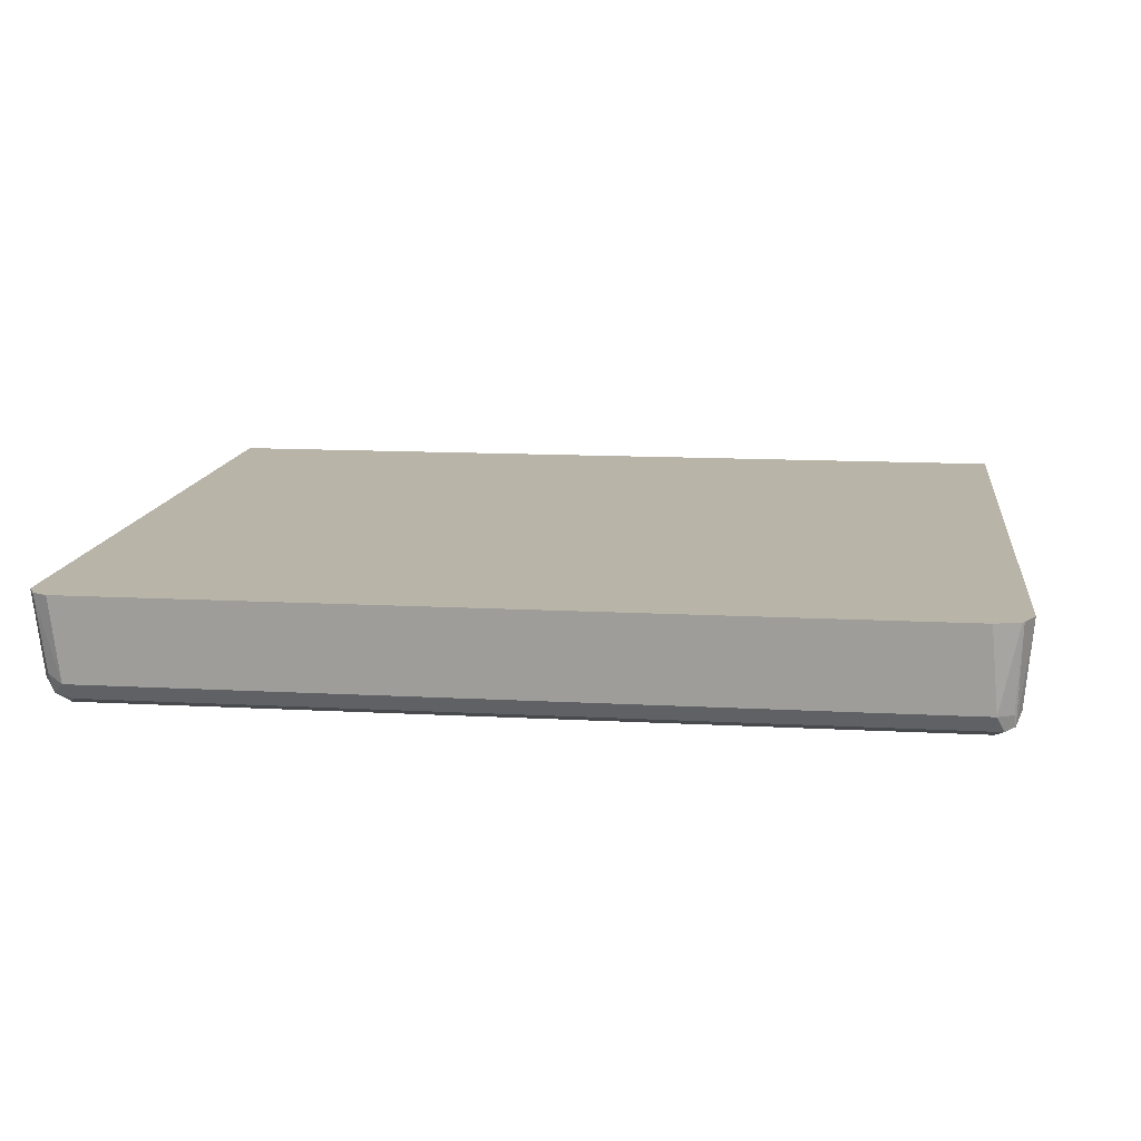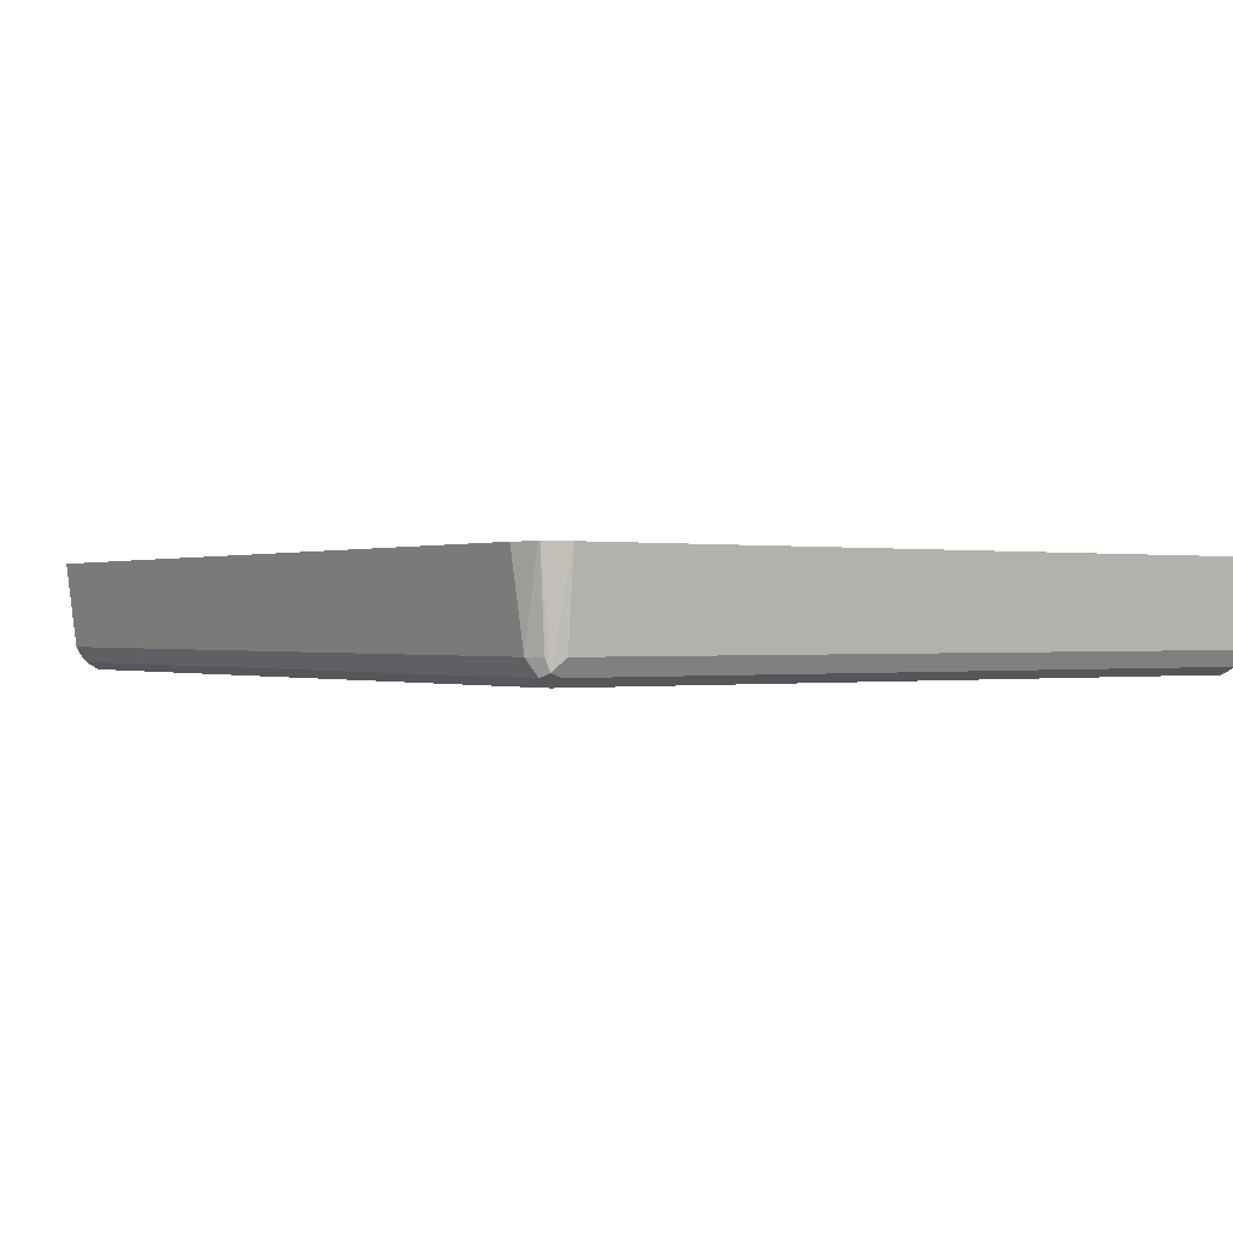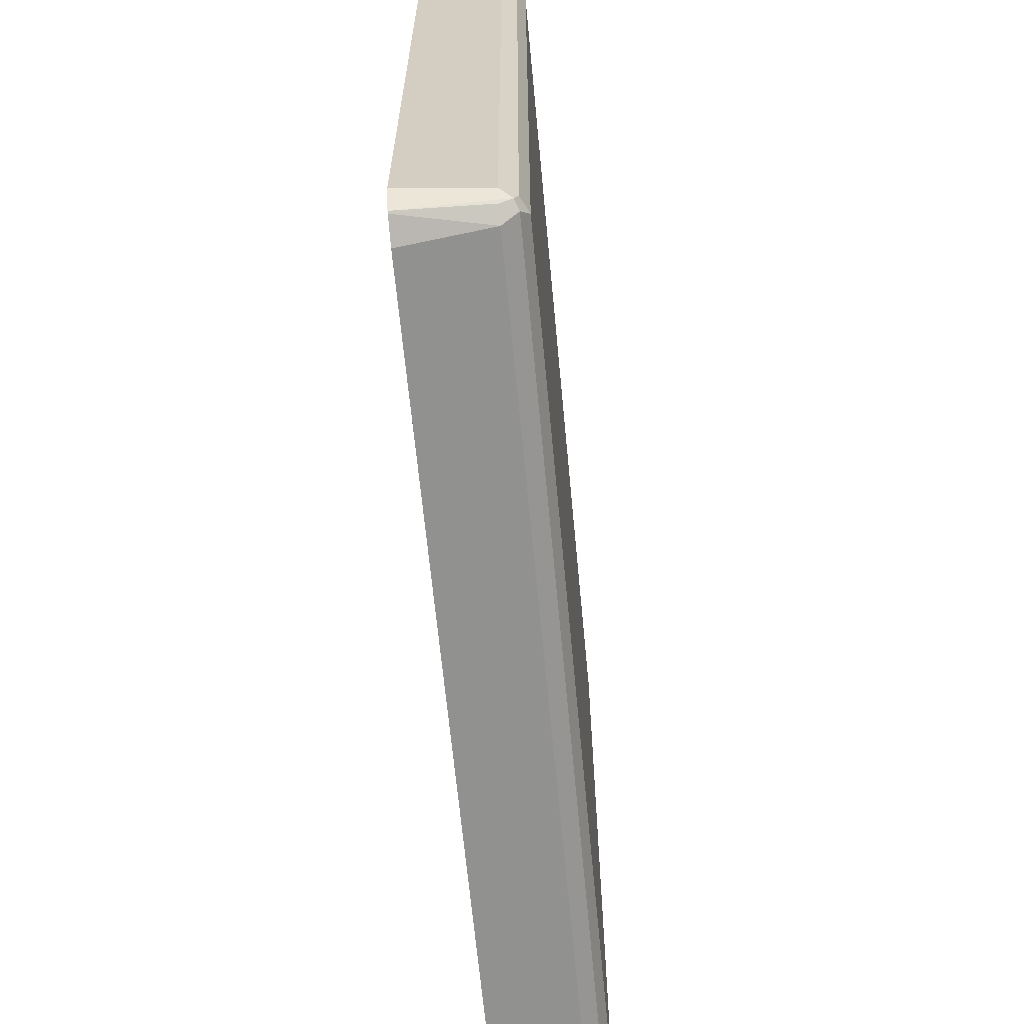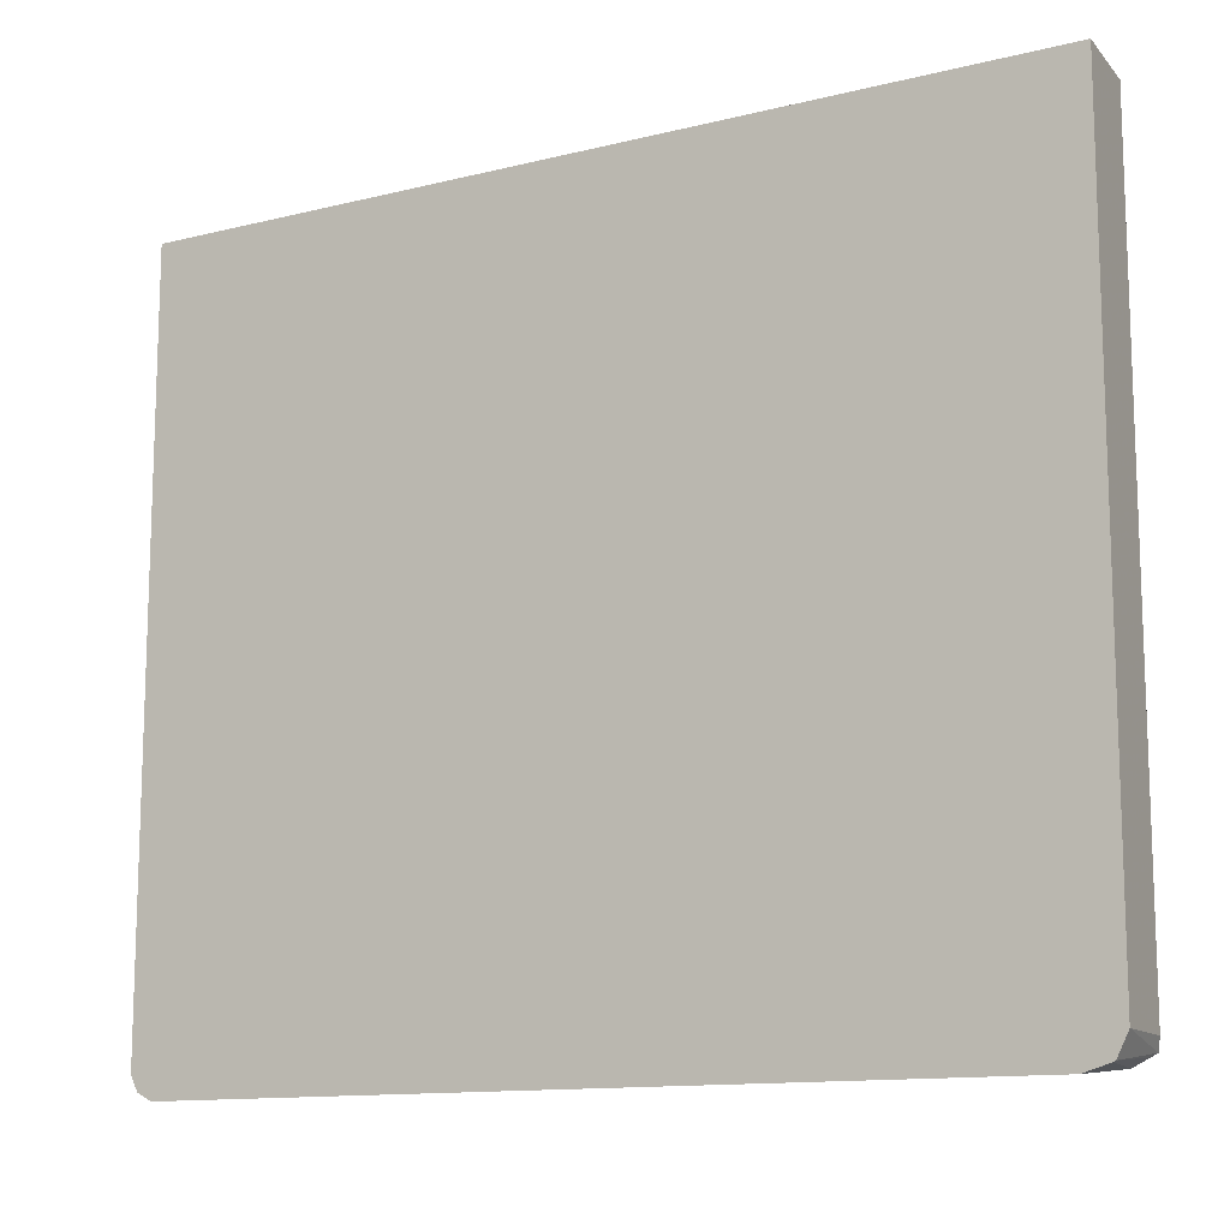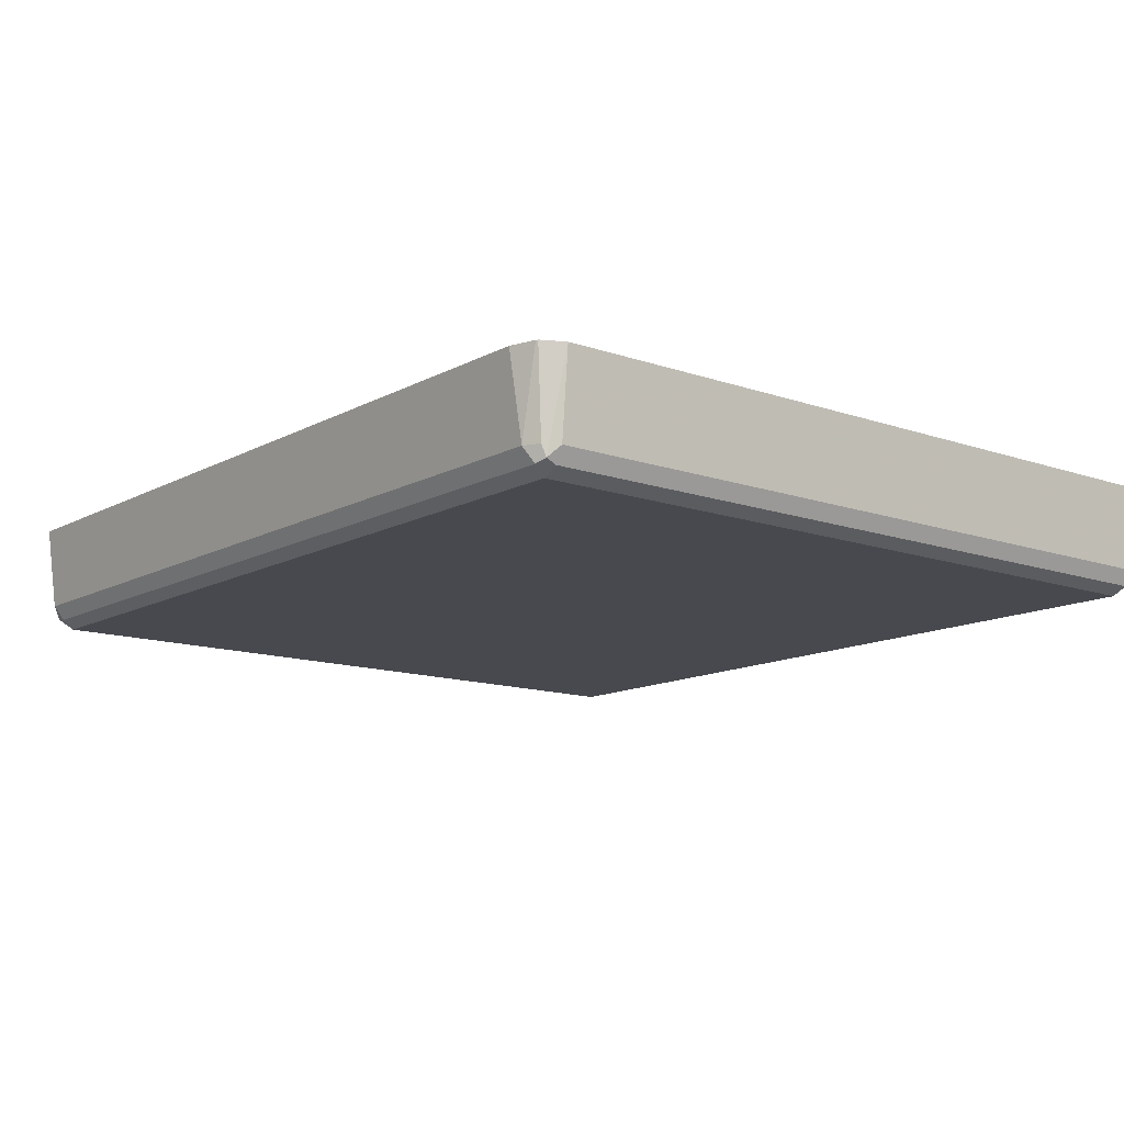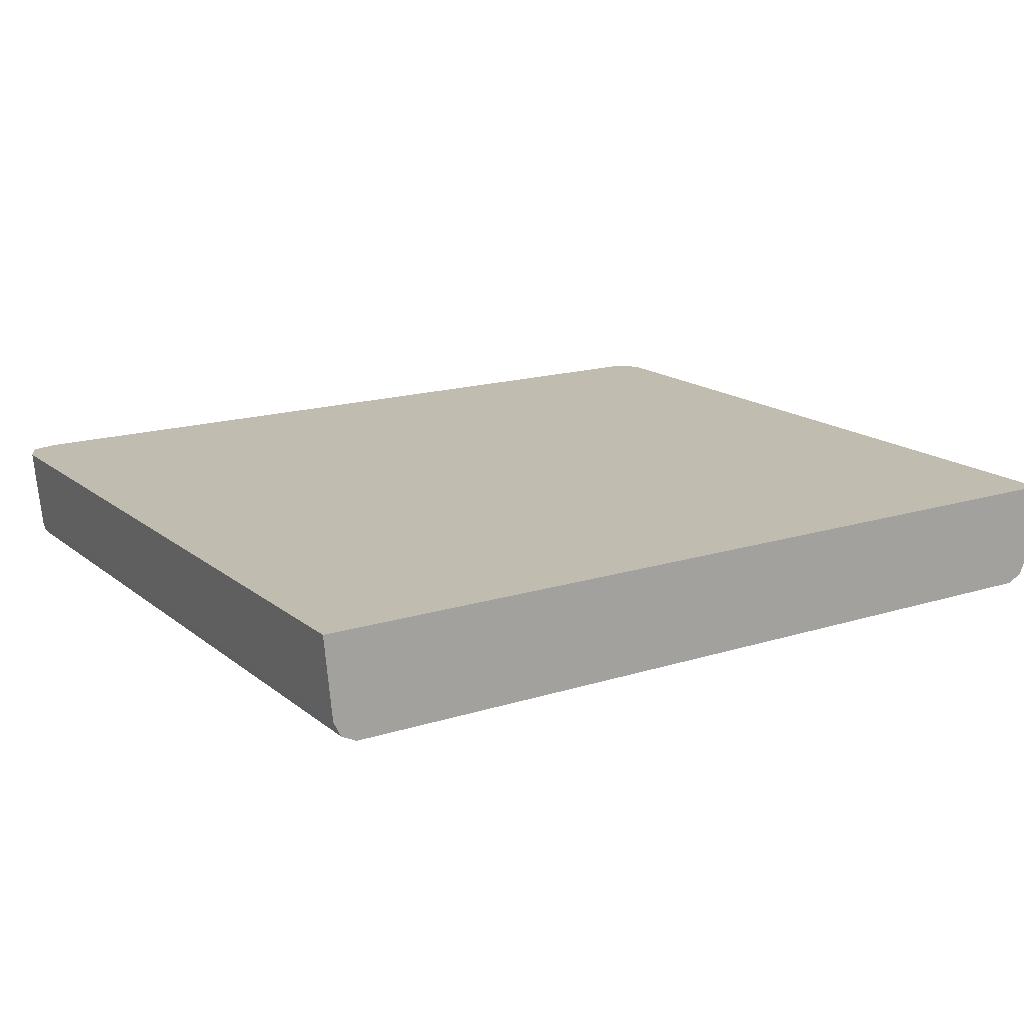
<metadata>
{"format":"obj","ext":"obj","renderer":"f3d","projection":"perspective","resolution":1024,"background":"white","views":[{"elev":13.0,"azim":7.1,"up":"+Z"},{"elev":-0.1,"azim":54.6,"up":"+Z"},{"elev":-65.0,"azim":95.4,"up":"+Y"},{"elev":-12.5,"azim":30.1,"up":"+Y"},{"elev":-12.7,"azim":51.0,"up":"+Z"},{"elev":16.4,"azim":147.2,"up":"+Z"}]}
</metadata>
<code>
v 0.3376 -0.01608 -0.3029
v 0.3376 -0.5764 -0.3029
v 0.3318 -0.01608 -0.3668
v -0.3374 -0.01608 -0.3029
v 0.3292 -0.5931 -0.3029
v 0.3275 -0.5851 -0.3756
v 0.3318 -0.5764 -0.3668
v 0.3265 -0.01608 -0.3775
v -0.3318 -0.01608 -0.3668
v -0.3376 -0.01613 -0.3029
v 0.3278 -0.5939 -0.3029
v 0.326 -0.5881 -0.3668
v 0.3202 -0.5881 -0.3785
v 0.3144 -0.5764 -0.3843
v 0.326 -0.5764 -0.3785
v 0.326 -0.01608 -0.3785
v -0.3304 -0.01608 -0.3696
v -0.3318 -0.5764 -0.3668
v -0.3376 -0.5822 -0.3029
v 0.3086 -0.5997 -0.3029
v 0.3144 -0.5939 -0.3668
v -0.3086 -0.5881 -0.3785
v 0.03484 -0.4191 -0.3844
v 0.05235 -0.4189 -0.3844
v 0.1048 -0.4015 -0.3844
v 0.1394 -0.3668 -0.3844
v 0.1569 -0.3493 -0.3844
v 0.1744 -0.3144 -0.3844
v 0.1918 -0.2621 -0.3844
v 0.192 -0.2446 -0.3844
v 0.3144 -0.01608 -0.3843
v -0.3144 -0.5764 -0.3843
v -0.326 -0.01608 -0.3785
v -0.326 -0.5706 -0.3785
v -0.3231 -0.5851 -0.3756
v -0.326 -0.5881 -0.361
v -0.3317 -0.5937 -0.3029
v -0.3201 -0.5997 -0.3029
v -0.3144 -0.5939 -0.3668
v -0.05222 -0.4191 -0.3844
v 0.192 -0.1749 -0.3844
v 0.1745 -0.1225 -0.3844
v 0.1221 -0.07006 -0.3844
v 0.08712 -0.05258 -0.3844
v -0.3144 -0.01608 -0.3843
v -0.192 -0.2619 -0.3844
v -0.1918 -0.2792 -0.3844
v -0.1743 -0.3315 -0.3844
v -0.1569 -0.3665 -0.3844
v -0.1394 -0.384 -0.3844
v -0.1219 -0.4014 -0.3844
v -0.06954 -0.4189 -0.3844
v -0.05235 -0.05258 -0.3844
v -0.06987 -0.05269 -0.3844
v -0.1048 -0.07017 -0.3844
v -0.1395 -0.1048 -0.3844
v -0.1744 -0.1398 -0.3844
v -0.1918 -0.2097 -0.3844
v -0.192 -0.2272 -0.3844
f 23 56 55
f 23 55 54
f 23 54 53
f 23 53 44
f 23 42 41
f 23 43 42
f 23 41 30
f 23 30 29
f 23 57 56
f 23 29 28
f 23 44 43
f 23 58 57
f 23 40 52
f 23 46 59
f 23 47 46
f 23 48 47
f 23 49 48
f 23 50 49
f 23 51 50
f 23 52 51
f 22 35 32
f 22 39 35
f 20 39 21
f 20 38 39
f 23 28 27
f 23 59 58
f 23 27 26
f 35 39 36
f 23 25 24
f 18 37 19
f 45 58 59
f 45 57 58
f 45 56 57
f 45 55 56
f 45 54 55
f 45 53 54
f 37 39 38
f 36 39 37
f 32 52 40
f 32 51 52
f 32 50 51
f 23 26 25
f 32 49 50
f 32 47 48
f 32 46 47
f 32 59 46
f 32 45 59
f 32 33 45
f 32 34 33
f 32 35 34
f 31 53 45
f 31 44 53
f 31 43 44
f 31 42 43
f 31 41 42
f 32 48 49
f 18 36 37
f 1 19 37
f 18 34 35
f 6 12 21
f 6 8 7
f 5 12 6
f 5 11 12
f 4 9 10
f 3 7 8
f 2 6 7
f 2 5 6
f 1 5 2
f 1 11 5
f 1 20 11
f 1 38 20
f 1 37 38
f 18 35 36
f 1 10 19
f 1 4 10
f 1 9 4
f 1 17 9
f 1 33 17
f 1 45 33
f 1 31 45
f 1 16 31
f 1 8 16
f 1 3 8
f 1 7 3
f 6 21 13
f 6 13 14
f 1 2 7
f 6 15 8
f 17 34 18
f 17 33 34
f 14 40 23
f 14 32 40
f 14 16 15
f 14 31 16
f 14 41 31
f 6 14 15
f 14 29 30
f 14 28 29
f 14 27 28
f 14 26 27
f 14 30 41
f 14 24 25
f 14 25 26
f 9 17 18
f 9 18 19
f 9 19 10
f 11 20 21
f 8 15 16
f 13 21 39
f 13 39 22
f 13 22 32
f 13 32 14
f 14 23 24
f 11 21 12

</code>
